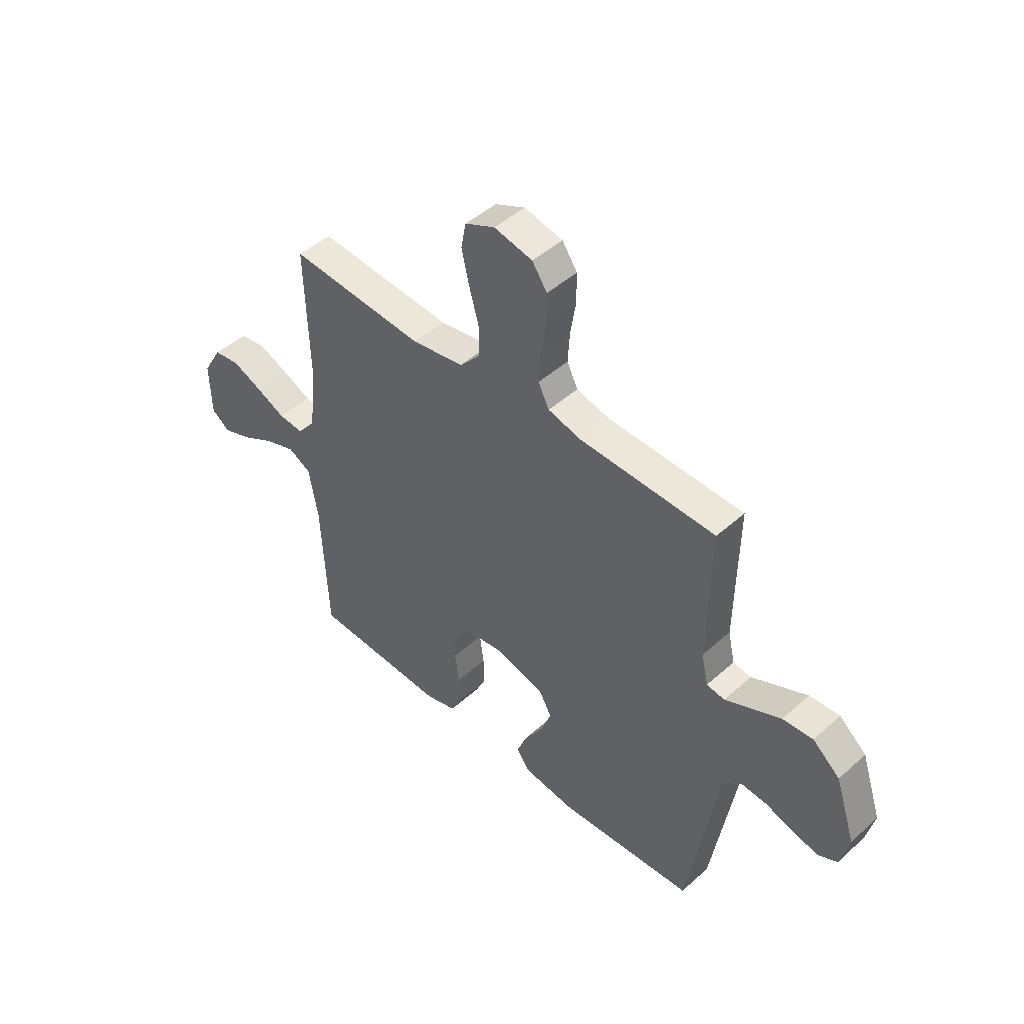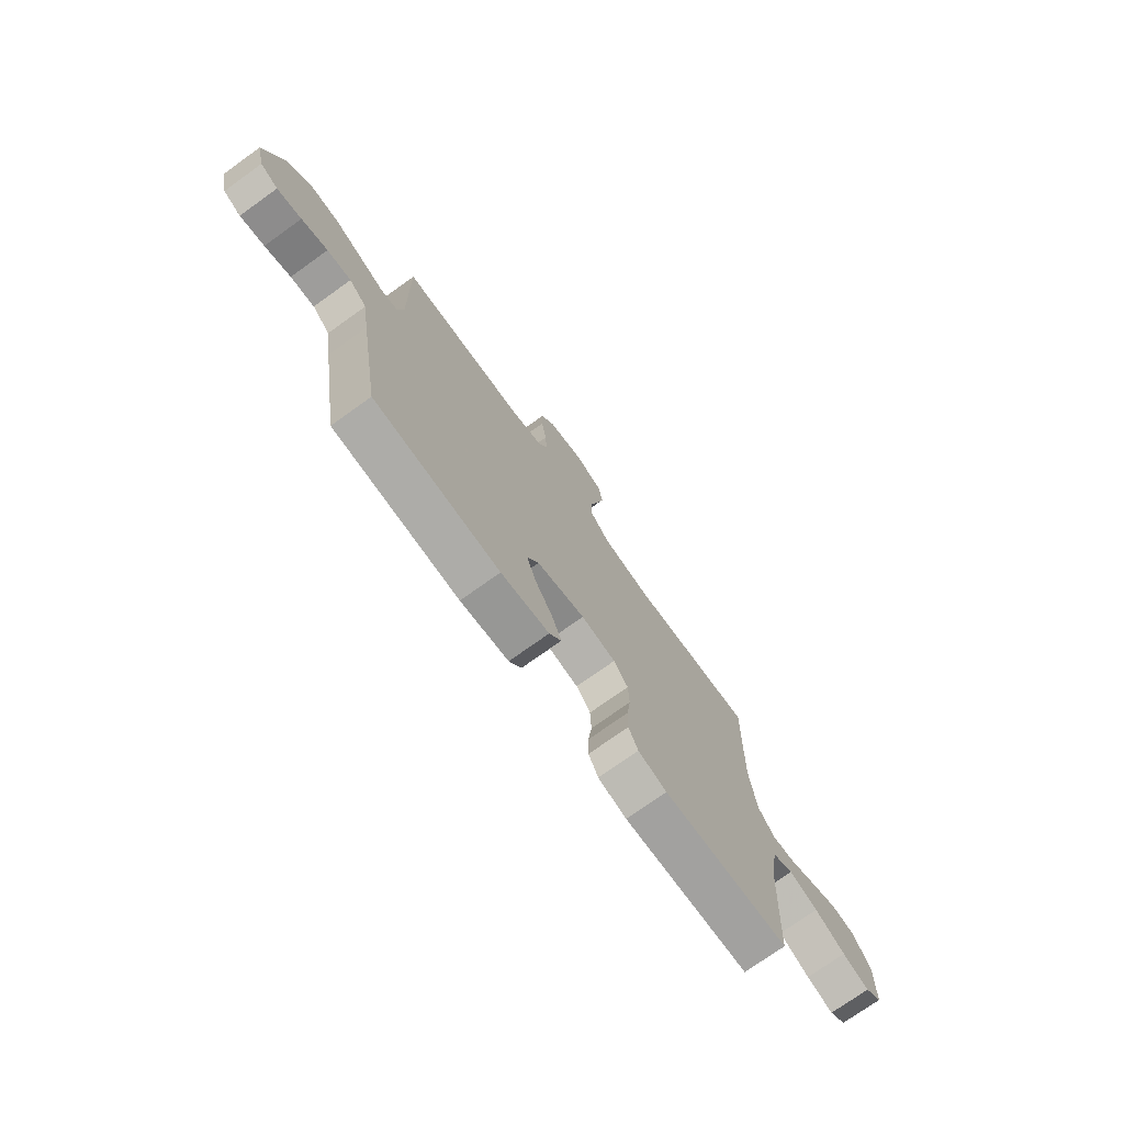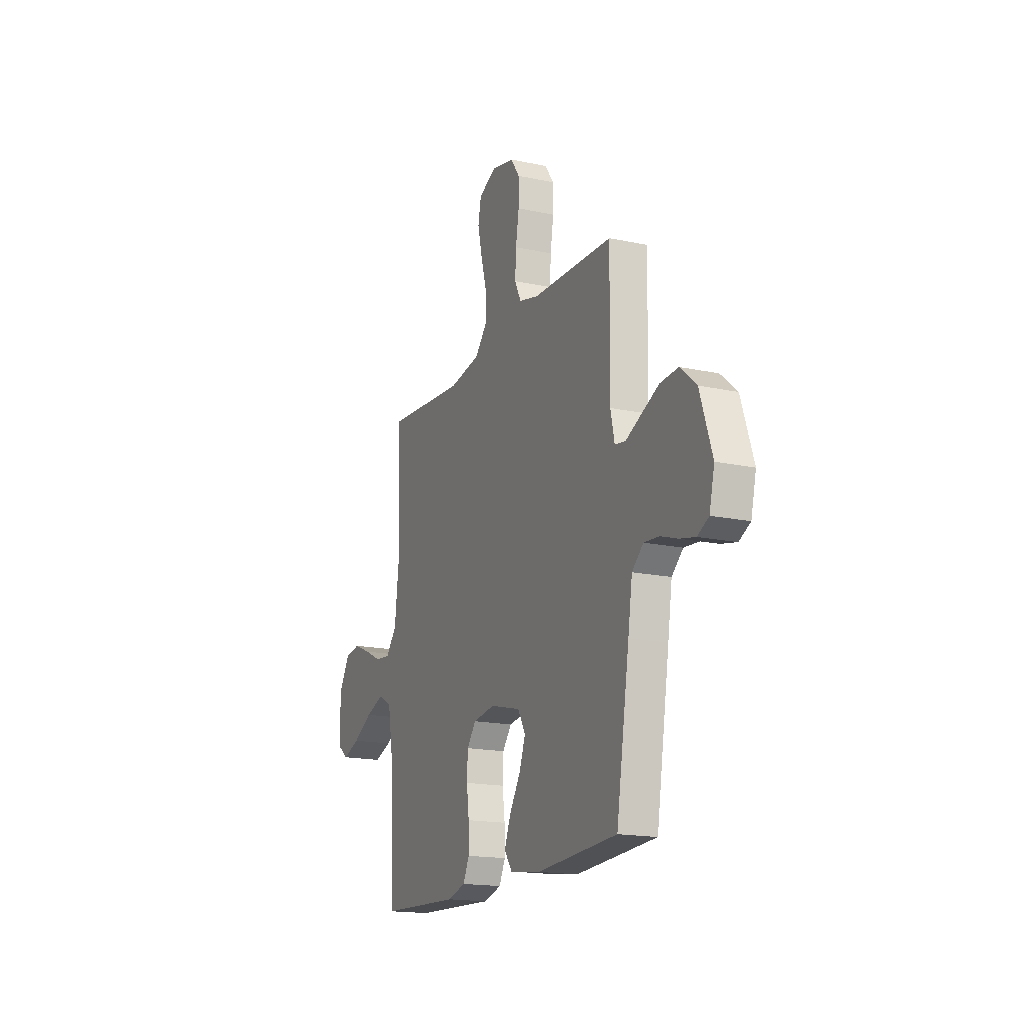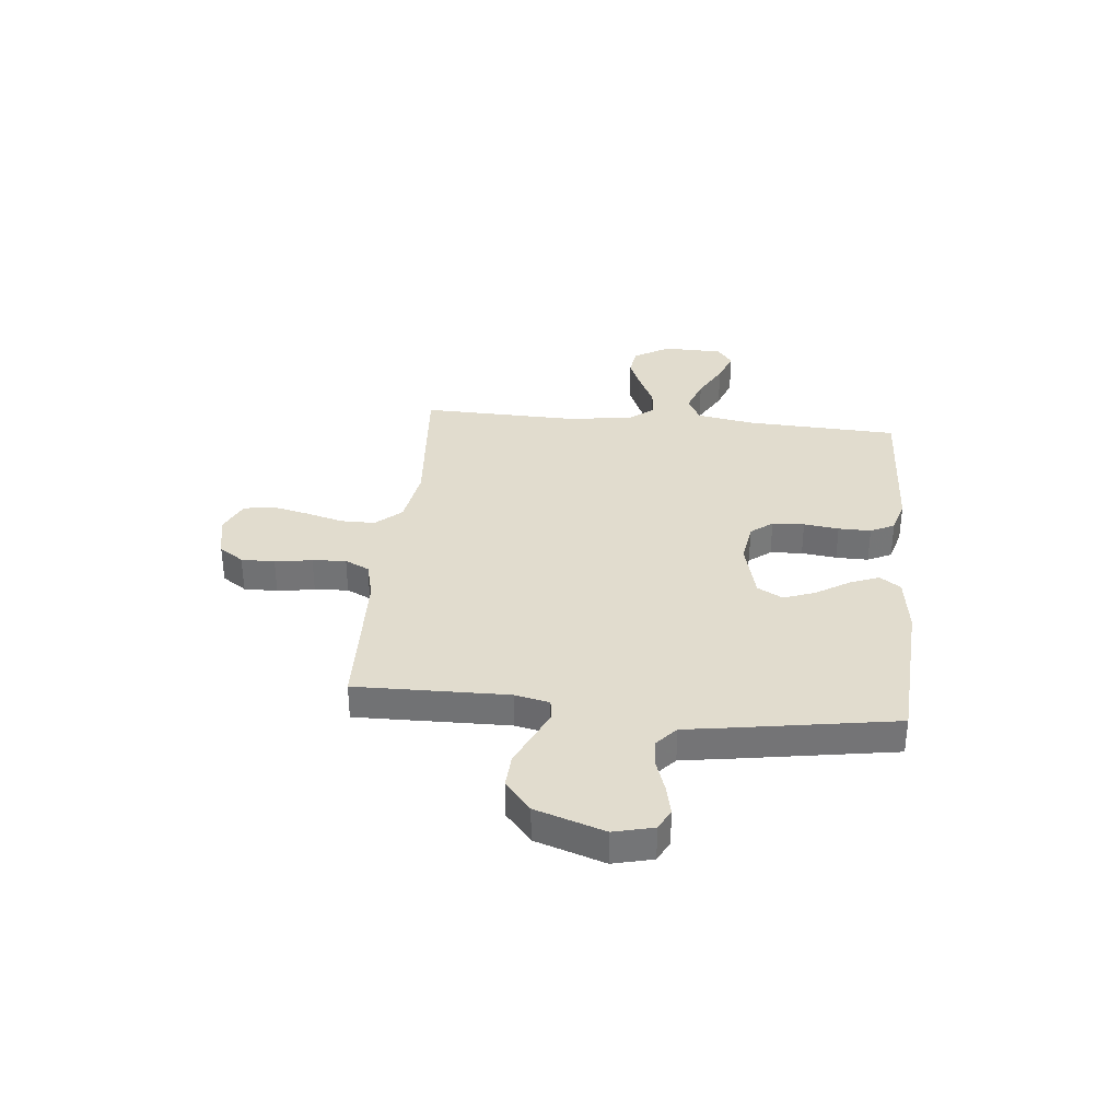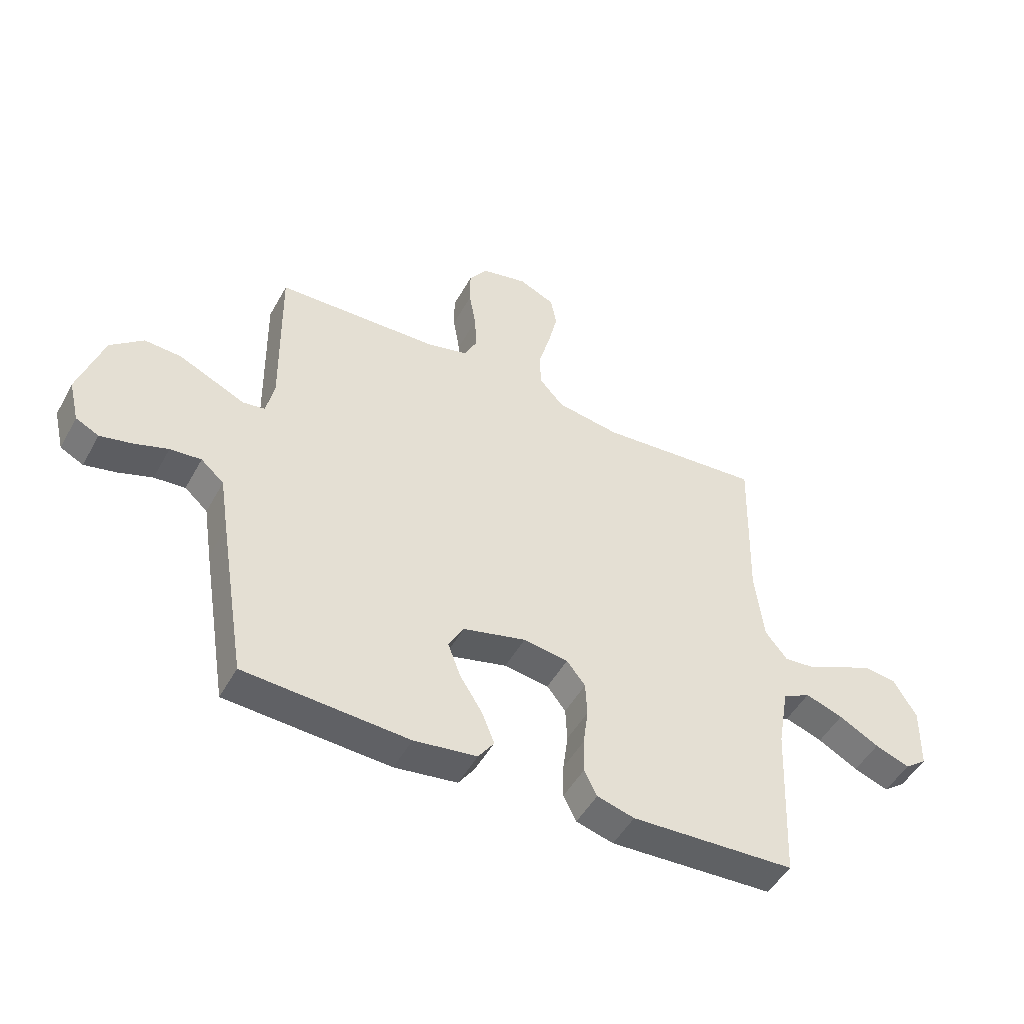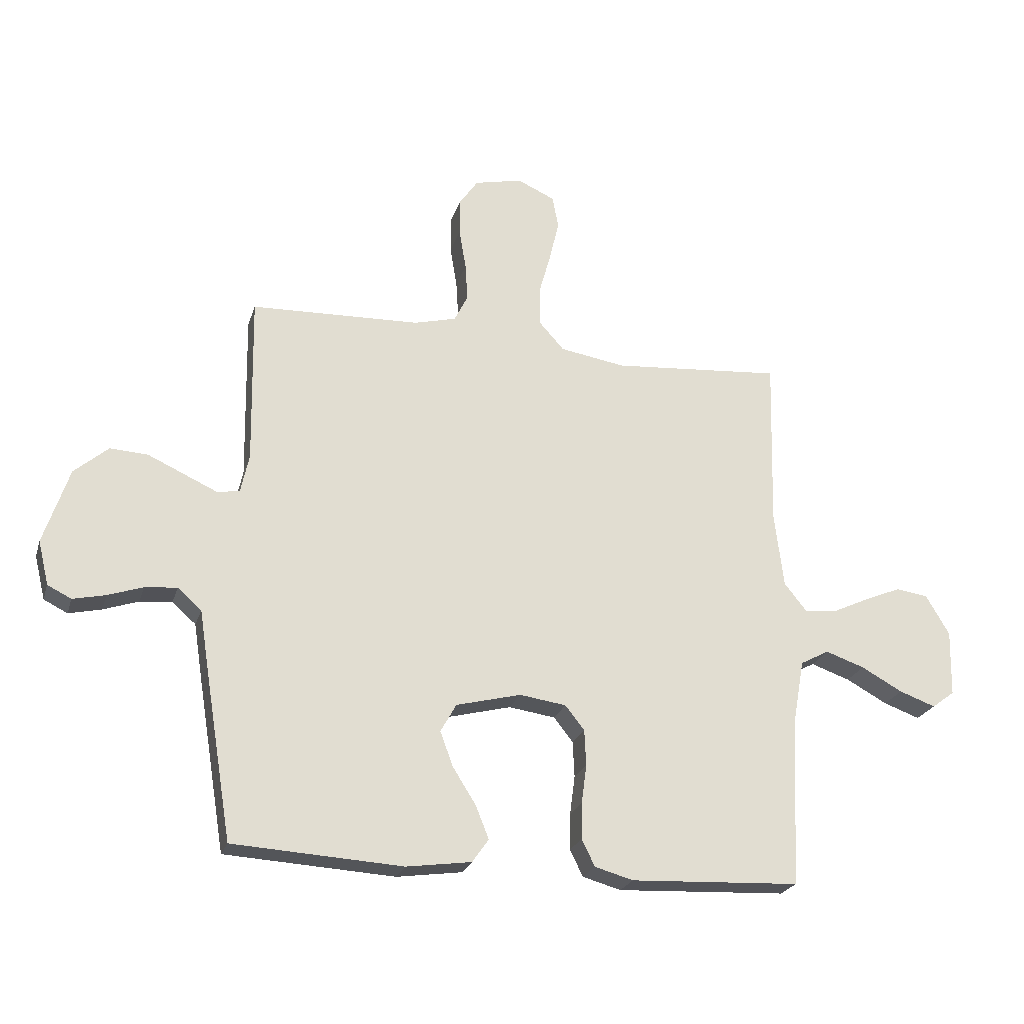
<metadata>
{"format":"obj","ext":"obj","renderer":"f3d","projection":"perspective","resolution":1024,"background":"white","views":[{"elev":46.4,"azim":44.5,"up":"+Z"},{"elev":-74.2,"azim":125.6,"up":"+Z"},{"elev":-17.2,"azim":66.8,"up":"+Z"},{"elev":34.0,"azim":95.7,"up":"+Y"},{"elev":-48.9,"azim":152.1,"up":"+Z"},{"elev":-23.5,"azim":164.5,"up":"+Z"}]}
</metadata>
<code>
v -0.5 0.07 0.5
v -0.2 0.07 0.476
v -0.084 0.07 0.495
v -0.039 0.07 0.545
v -0.039 0.07 0.613
v -0.06 0.07 0.689
v -0.077 0.07 0.762
v -0.066 0.07 0.819
v 0 0.07 0.849
v 0.085 0.07 0.83
v 0.118 0.07 0.782
v 0.118 0.07 0.716
v 0.106 0.07 0.643
v 0.102 0.07 0.577
v 0.126 0.07 0.529
v 0.2 0.07 0.51
v 0.5 0.07 0.5
v 0.495 0.07 0.2
v 0.51 0.07 0.132
v 0.55 0.07 0.126
v 0.607 0.07 0.152
v 0.673 0.07 0.182
v 0.74 0.07 0.186
v 0.8 0.07 0.135
v 0.845 0.07 0
v 0.826 0.07 -0.078
v 0.784 0.07 -0.099
v 0.726 0.07 -0.086
v 0.664 0.07 -0.065
v 0.607 0.07 -0.06
v 0.565 0.07 -0.097
v 0.549 0.07 -0.2
v 0.5 0.07 -0.5
v 0.2 0.07 -0.518
v 0.085 0.07 -0.502
v 0.056 0.07 -0.461
v 0.079 0.07 -0.403
v 0.12 0.07 -0.338
v 0.143 0.07 -0.276
v 0.115 0.07 -0.226
v 0 0.07 -0.197
v -0.082 0.07 -0.209
v -0.116 0.07 -0.252
v -0.119 0.07 -0.315
v -0.11 0.07 -0.384
v -0.109 0.07 -0.448
v -0.132 0.07 -0.495
v -0.2 0.07 -0.514
v -0.5 0.07 -0.5
v -0.514 0.07 -0.2
v -0.534 0.07 -0.087
v -0.585 0.07 -0.06
v -0.654 0.07 -0.084
v -0.727 0.07 -0.124
v -0.791 0.07 -0.147
v -0.831 0.07 -0.117
v -0.834 0.07 0
v -0.792 0.07 0.071
v -0.735 0.07 0.079
v -0.67 0.07 0.052
v -0.604 0.07 0.021
v -0.548 0.07 0.016
v -0.508 0.07 0.066
v -0.492 0.07 0.2
v -0.5 0 0.5
v -0.2 0 0.476
v -0.084 0 0.495
v -0.039 0 0.545
v -0.039 0 0.613
v -0.06 0 0.689
v -0.077 0 0.762
v -0.066 0 0.819
v 0 0 0.849
v 0.085 0 0.83
v 0.118 0 0.782
v 0.118 0 0.716
v 0.106 0 0.643
v 0.102 0 0.577
v 0.126 0 0.529
v 0.2 0 0.51
v 0.5 0 0.5
v 0.495 0 0.2
v 0.51 0 0.132
v 0.55 0 0.126
v 0.607 0 0.152
v 0.673 0 0.182
v 0.74 0 0.186
v 0.8 0 0.135
v 0.845 0 0
v 0.826 0 -0.078
v 0.784 0 -0.099
v 0.726 0 -0.086
v 0.664 0 -0.065
v 0.607 0 -0.06
v 0.565 0 -0.097
v 0.549 0 -0.2
v 0.5 0 -0.5
v 0.2 0 -0.518
v 0.085 0 -0.502
v 0.056 0 -0.461
v 0.079 0 -0.403
v 0.12 0 -0.338
v 0.143 0 -0.276
v 0.115 0 -0.226
v 0 0 -0.197
v -0.082 0 -0.209
v -0.116 0 -0.252
v -0.119 0 -0.315
v -0.11 0 -0.384
v -0.109 0 -0.448
v -0.132 0 -0.495
v -0.2 0 -0.514
v -0.5 0 -0.5
v -0.514 0 -0.2
v -0.534 0 -0.087
v -0.585 0 -0.06
v -0.654 0 -0.084
v -0.727 0 -0.124
v -0.791 0 -0.147
v -0.831 0 -0.117
v -0.834 0 0
v -0.792 0 0.071
v -0.735 0 0.079
v -0.67 0 0.052
v -0.604 0 0.021
v -0.548 0 0.016
v -0.508 0 0.066
v -0.492 0 0.2
f 59 60 61
f 58 59 61
f 57 58 61
f 56 57 61
f 55 56 61
f 54 55 61
f 53 54 61
f 52 53 61 62
f 51 52 62 63
f 48 49 50
f 47 48 50
f 46 47 50
f 45 46 50
f 44 45 50
f 50 51 63
f 44 50 63
f 43 44 63
f 36 37 38
f 35 36 38
f 34 35 38
f 33 34 38
f 32 33 38
f 31 32 38
f 30 31 38 39
f 27 28 29
f 26 27 29
f 25 26 29
f 24 25 29
f 23 24 29
f 22 23 29
f 21 22 29
f 20 21 29
f 19 20 29 30
f 16 17 18
f 15 16 18 19
f 11 12 13
f 10 11 13
f 9 10 13
f 8 9 13
f 7 8 13
f 6 7 13
f 5 6 13
f 4 5 13 14
f 3 4 14 15
f 64 1 2
f 2 3 15
f 64 2 15
f 63 64 15
f 43 63 15
f 42 43 15
f 15 19 30
f 42 15 30
f 41 42 30
f 40 41 30
f 30 39 40
f 125 124 123
f 125 123 122
f 125 122 121
f 125 121 120
f 125 120 119
f 125 119 118
f 125 118 117
f 126 125 117 116
f 127 126 116 115
f 114 113 112
f 114 112 111
f 114 111 110
f 114 110 109
f 114 109 108
f 127 115 114
f 127 114 108
f 127 108 107
f 102 101 100
f 102 100 99
f 102 99 98
f 102 98 97
f 102 97 96
f 102 96 95
f 103 102 95 94
f 93 92 91
f 93 91 90
f 93 90 89
f 93 89 88
f 93 88 87
f 93 87 86
f 93 86 85
f 93 85 84
f 94 93 84 83
f 82 81 80
f 83 82 80 79
f 77 76 75
f 77 75 74
f 77 74 73
f 77 73 72
f 77 72 71
f 77 71 70
f 77 70 69
f 78 77 69 68
f 79 78 68 67
f 66 65 128
f 79 67 66
f 79 66 128
f 79 128 127
f 79 127 107
f 79 107 106
f 94 83 79
f 94 79 106
f 94 106 105
f 94 105 104
f 104 103 94
f 1 65 66 2
f 2 66 67 3
f 3 67 68 4
f 4 68 69 5
f 5 69 70 6
f 6 70 71 7
f 7 71 72 8
f 8 72 73 9
f 9 73 74 10
f 10 74 75 11
f 11 75 76 12
f 12 76 77 13
f 13 77 78 14
f 14 78 79 15
f 15 79 80 16
f 16 80 81 17
f 17 81 82 18
f 18 82 83 19
f 19 83 84 20
f 20 84 85 21
f 21 85 86 22
f 22 86 87 23
f 23 87 88 24
f 24 88 89 25
f 25 89 90 26
f 26 90 91 27
f 27 91 92 28
f 28 92 93 29
f 29 93 94 30
f 30 94 95 31
f 31 95 96 32
f 32 96 97 33
f 33 97 98 34
f 34 98 99 35
f 35 99 100 36
f 36 100 101 37
f 37 101 102 38
f 38 102 103 39
f 39 103 104 40
f 40 104 105 41
f 41 105 106 42
f 42 106 107 43
f 43 107 108 44
f 44 108 109 45
f 45 109 110 46
f 46 110 111 47
f 47 111 112 48
f 48 112 113 49
f 49 113 114 50
f 50 114 115 51
f 51 115 116 52
f 52 116 117 53
f 53 117 118 54
f 54 118 119 55
f 55 119 120 56
f 56 120 121 57
f 57 121 122 58
f 58 122 123 59
f 59 123 124 60
f 60 124 125 61
f 61 125 126 62
f 62 126 127 63
f 63 127 128 64
f 64 128 65 1

</code>
